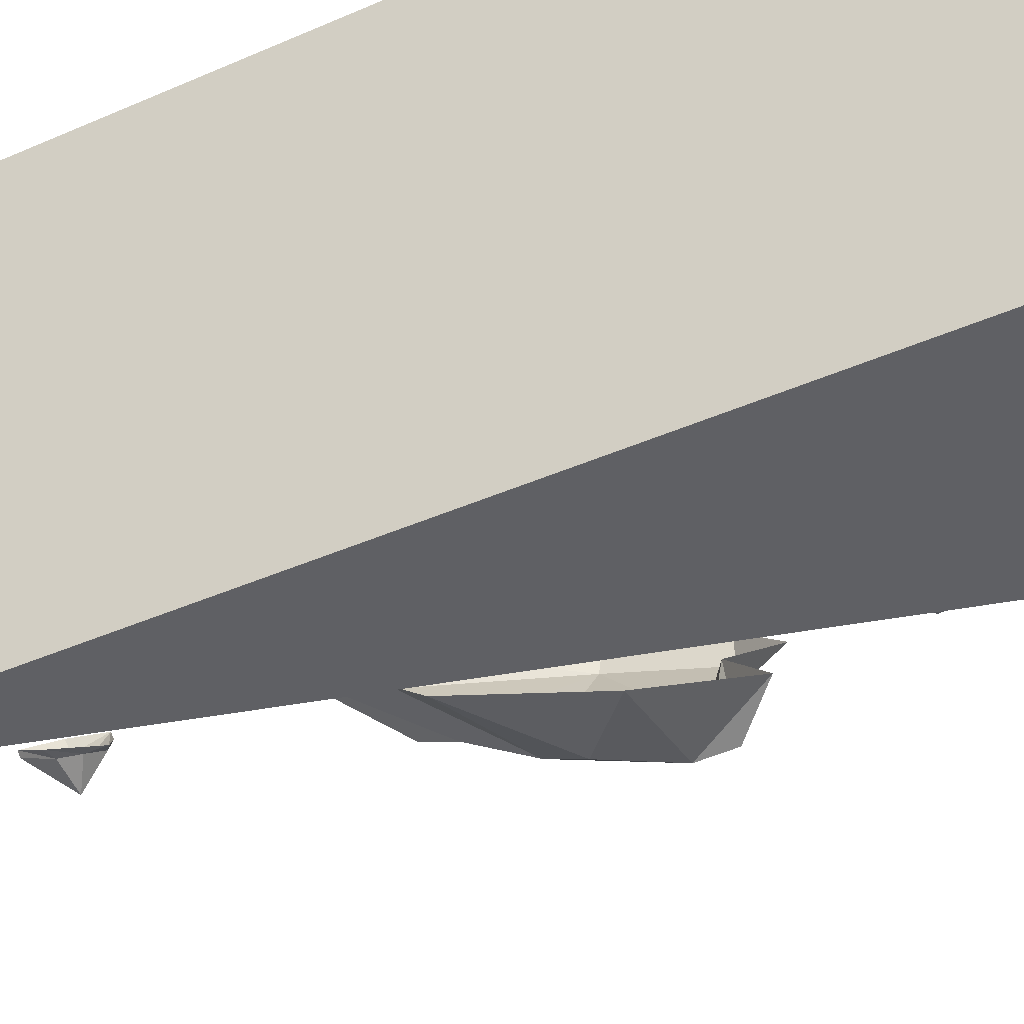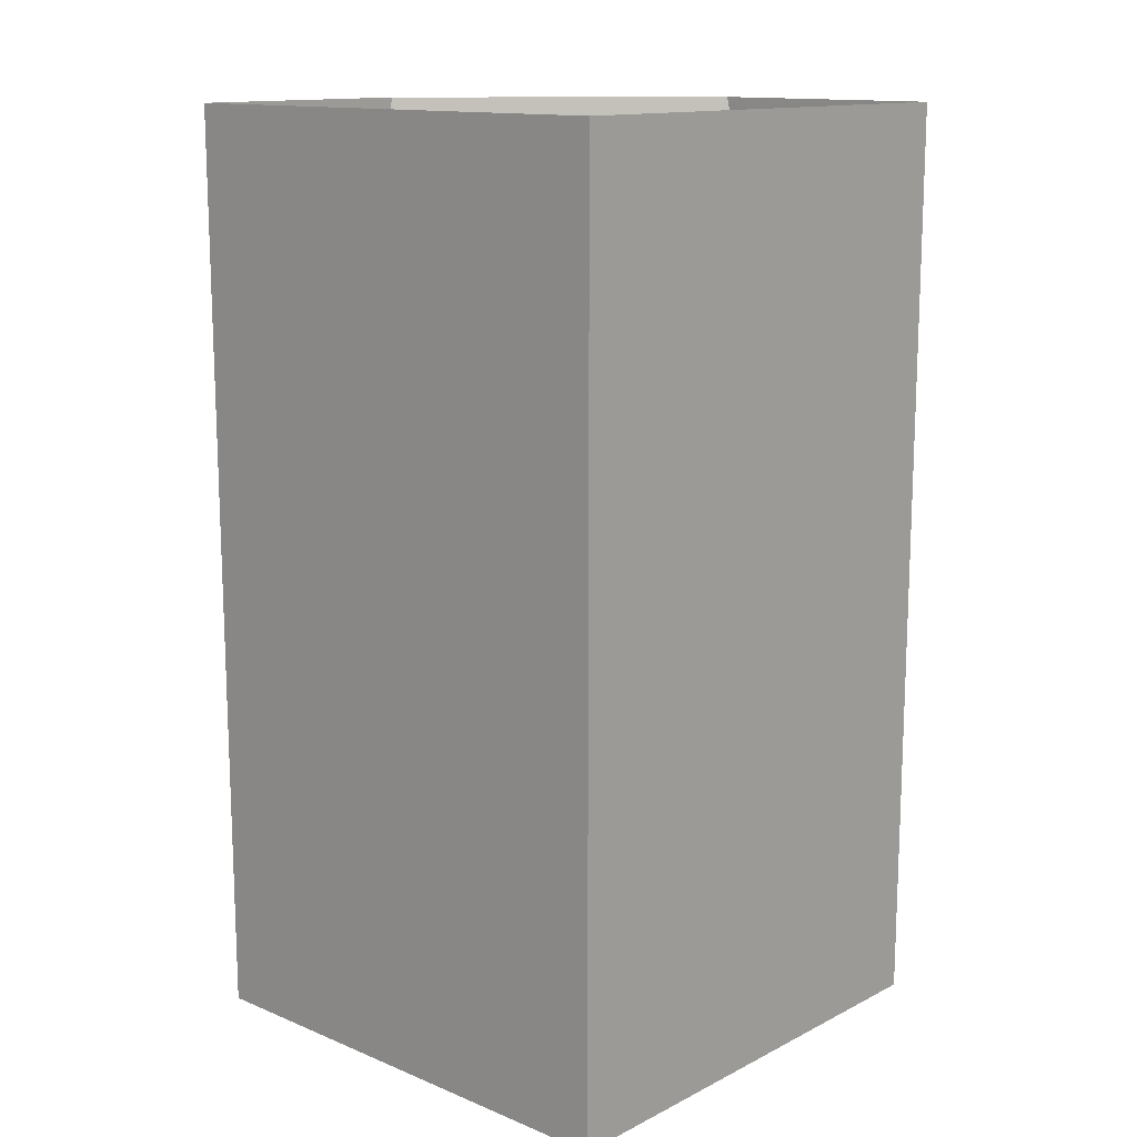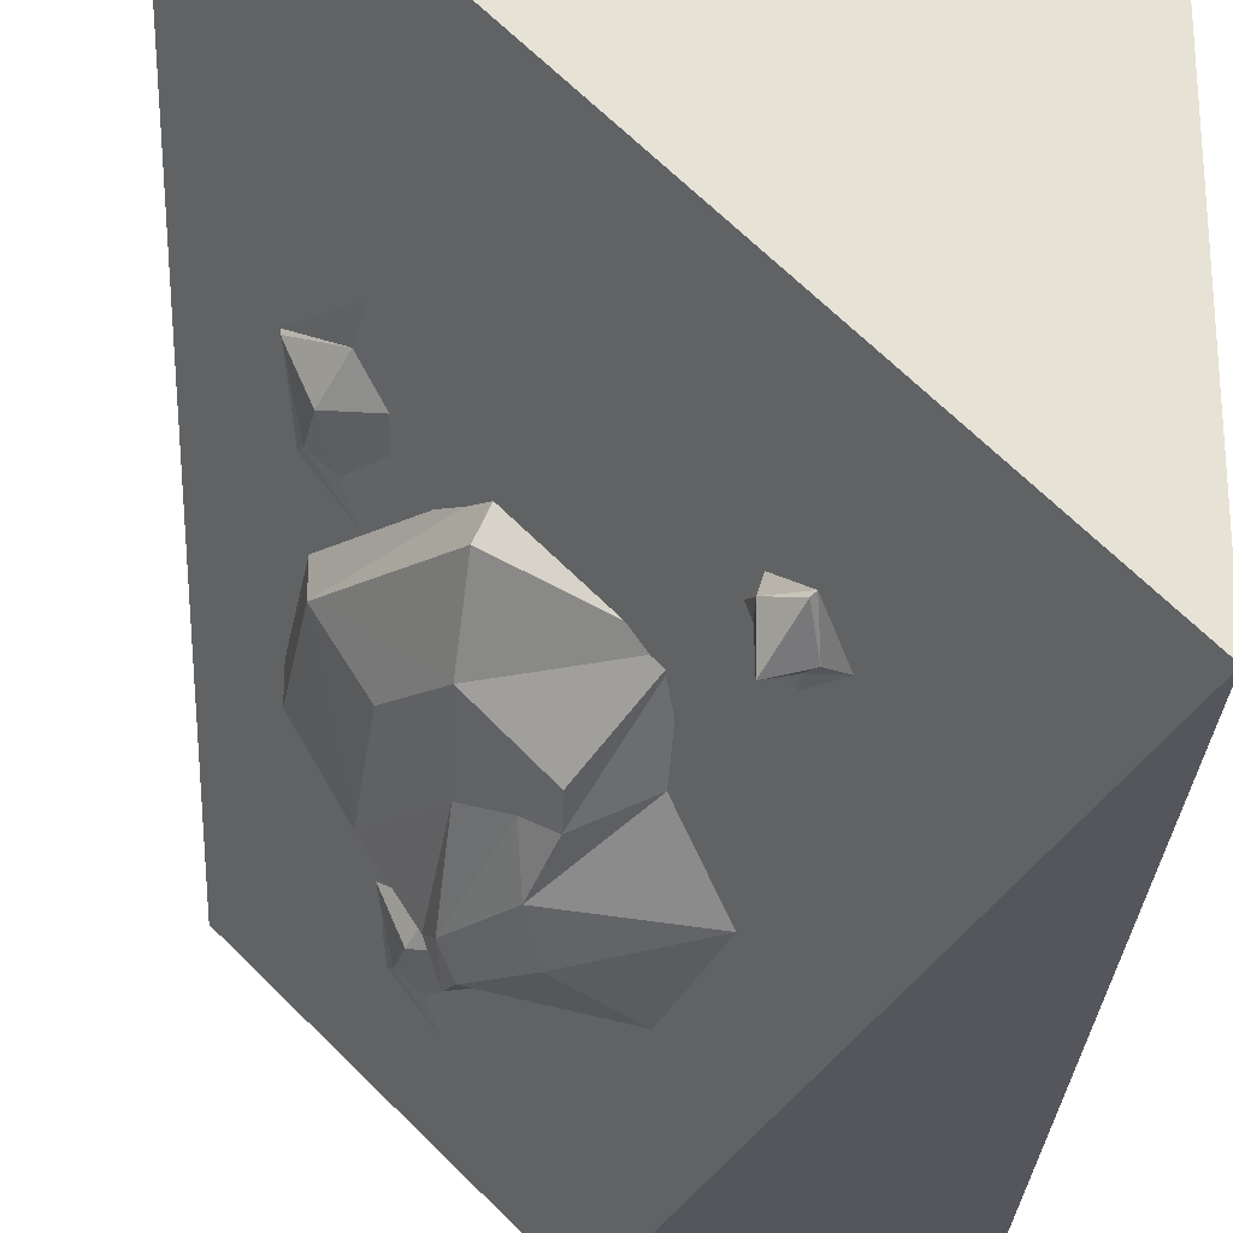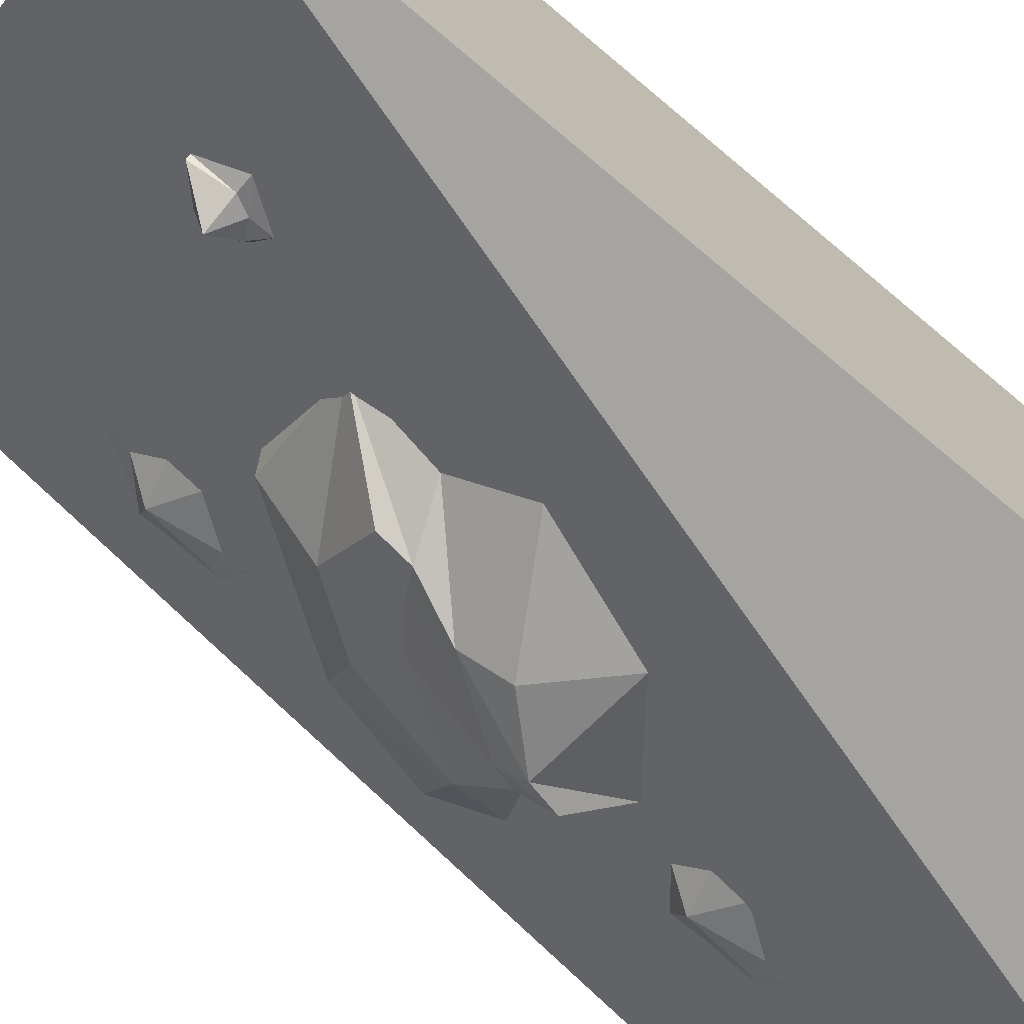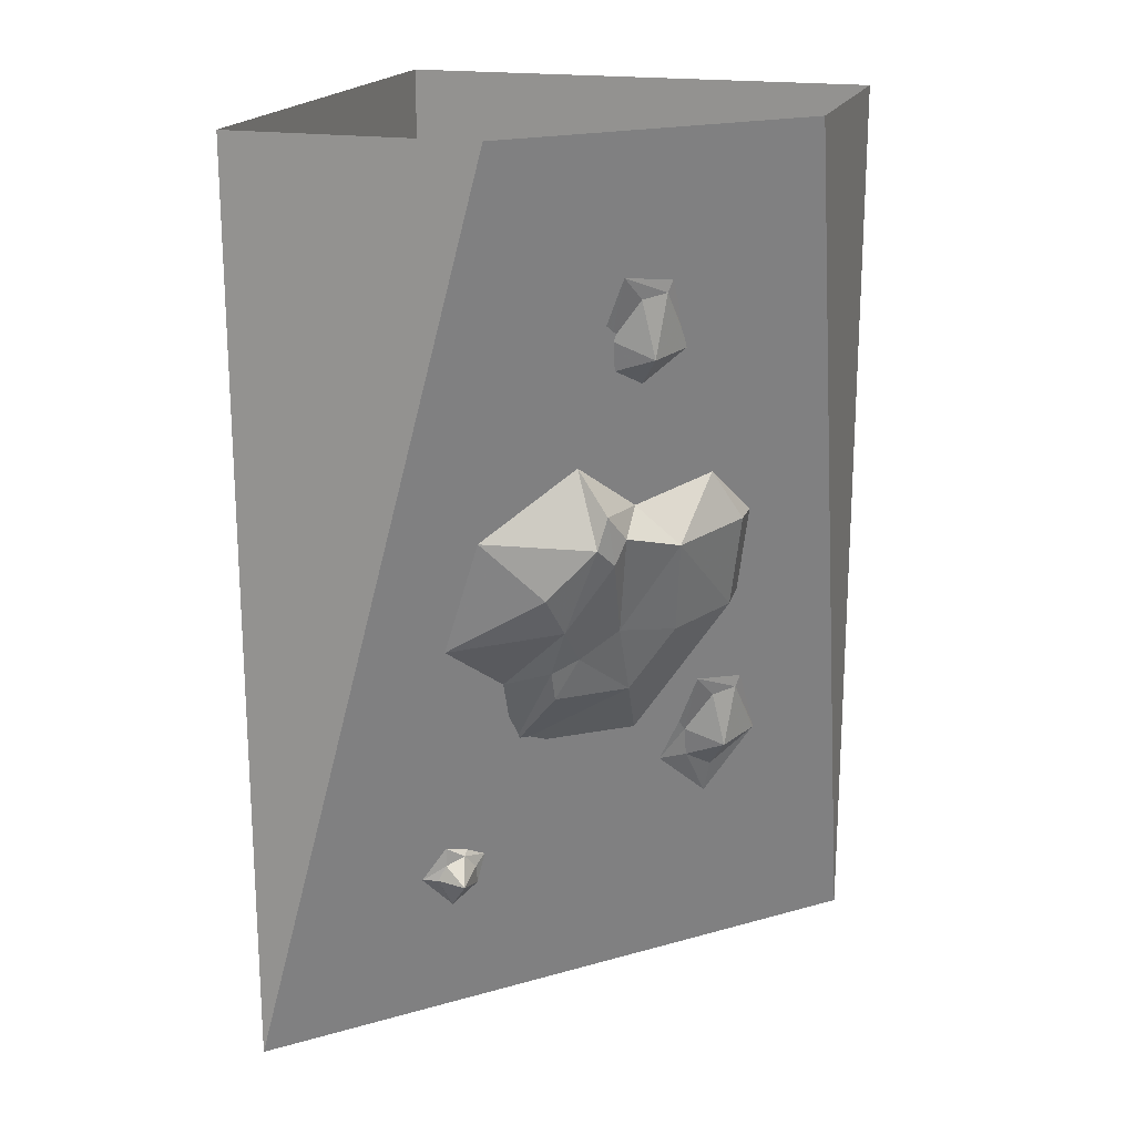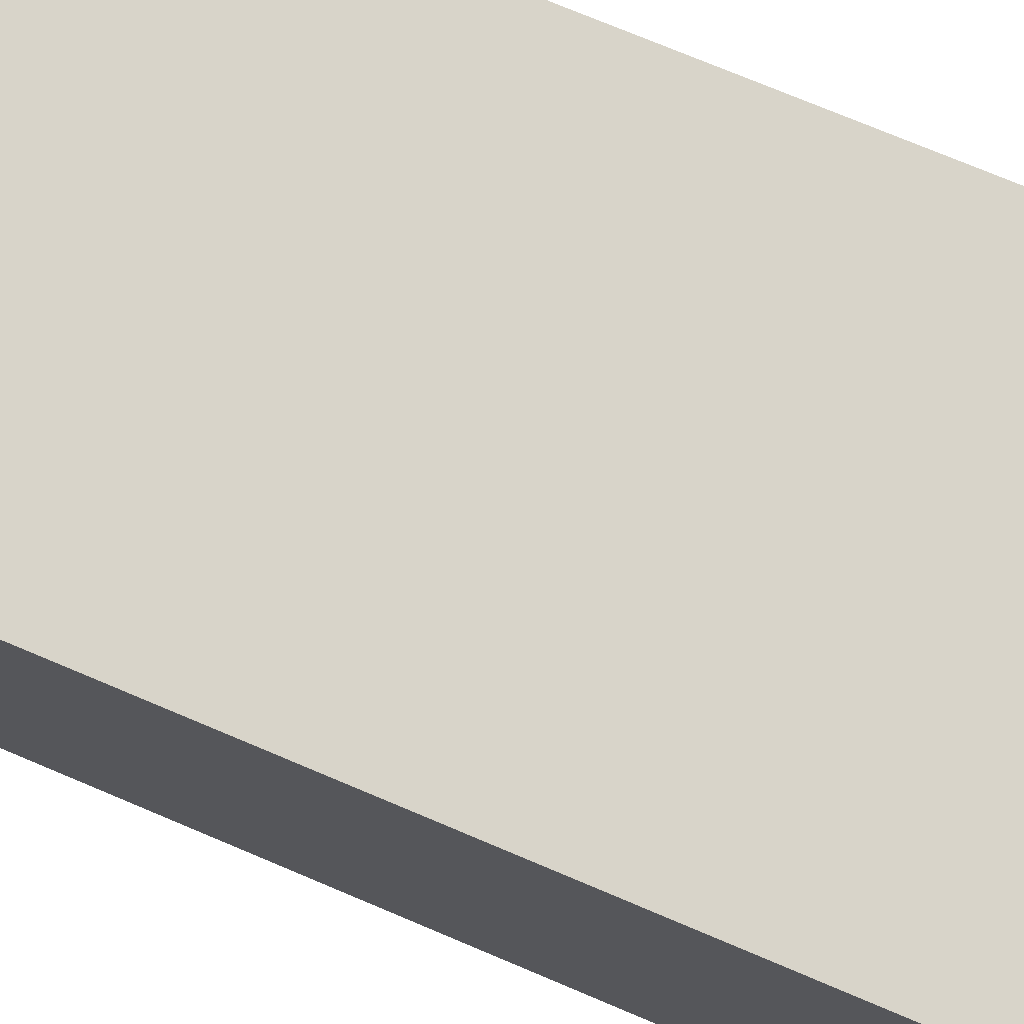
<metadata>
{"format":"obj","ext":"obj","renderer":"f3d","projection":"perspective","resolution":1024,"background":"white","views":[{"elev":-43.6,"azim":117.3,"up":"+Z"},{"elev":13.7,"azim":42.2,"up":"+Y"},{"elev":-26.3,"azim":-2.3,"up":"+Z"},{"elev":-73.2,"azim":50.0,"up":"+Z"},{"elev":19.0,"azim":-163.1,"up":"+Y"},{"elev":75.1,"azim":112.8,"up":"+Z"}]}
</metadata>
<code>
v -0.5 -1.875 0.5
v -0.5 0 0.5
v -0.5 0 0
v 0.5 -1.875 -0.5
v 0.5 -1.875 0.5
v 0.5 0 0.5
v 0.5 0 -0.5
v 0 0 -0.5
v 0.1094 -1.516 -0.3516
v 0.1094 -1.539 -0.2734
v 0.1094 -1.5 -0.2812
v 0.125 -1.469 -0.3047
v 0.1562 -1.484 -0.3281
v 0.1719 -1.516 -0.3359
v 0.1562 -1.586 -0.2969
v 0.1641 -1.586 -0.2891
v 0.1172 -1.547 -0.25
v 0.1016 -1.484 -0.25
v 0.125 -1.461 -0.2891
v 0.1562 -1.445 -0.3281
v 0.2031 -1.516 -0.3438
v -0.3438 -0.9766 -0.007812
v -0.1641 -1.242 -0.07031
v -0.1328 -1.258 -0.007812
v -0.3438 -0.9688 0.05469
v -0.375 -0.7812 -0.04688
v -0.2891 -0.7969 -0.2031
v -0.2656 -0.9922 -0.1406
v -0.1797 -1.117 -0.1719
v 0.05469 -1.258 -0.1953
v -0.3203 -0.6797 -0.08594
v -0.1953 -0.7266 -0.1953
v -0.375 -0.7812 0.01562
v -0.2109 -0.7578 -0.3125
v -0.1797 -0.9688 -0.2422
v -0.1094 -1.023 -0.2812
v -0.0625 -1.109 -0.2891
v -0.0625 -1.047 -0.3125
v 0.04688 -1.094 -0.2812
v -0.1016 -0.9453 -0.3516
v 0.125 -0.9922 -0.3984
v -0.07812 -0.8672 -0.3984
v 0.04688 -0.7578 -0.4219
v -0.1719 -0.7656 -0.375
v -0.1172 -0.625 -0.3203
v -0.1875 -0.7031 -0.3594
v -0.1953 -0.8047 -0.3359
v -0.2812 -1.148 -0.007812
v -0.2422 -1.25 0
v -0.25 -1.273 0.01562
v -0.3047 -1.195 0.03125
v -0.3438 -1.188 0.07031
v -0.3516 -1.164 0.07812
v -0.3672 -1.305 0.1484
v -0.3672 -1.305 0.1406
v -0.2891 -1.375 0.08594
v -0.2734 -1.445 0.1016
v -0.25 -1.336 0.03125
v -0.2031 -1.336 -0.007812
v -0.3281 -1.312 0.04688
v -0.1875 -0.2734 -0.2578
v -0.1484 -0.375 -0.25
v -0.1562 -0.3984 -0.2344
v -0.2109 -0.3203 -0.2188
v -0.25 -0.3125 -0.1797
v -0.2578 -0.2891 -0.1719
v -0.2734 -0.4297 -0.1016
v -0.2734 -0.4297 -0.1094
v -0.1953 -0.5 -0.1641
v -0.1797 -0.5703 -0.1484
v -0.1562 -0.4609 -0.2188
v -0.1094 -0.4609 -0.2578
v -0.2344 -0.4375 -0.2031
f 1 2 3
f 1 5 6
f 1 6 2
f 7 4 8
f 7 6 5
f 7 5 4
f 1 3 4
f 1 4 5
f 8 4 3
f 9 10 11
f 9 11 12
f 9 12 13
f 9 13 14
f 9 14 15
f 9 15 10
f 10 15 16
f 10 16 17
f 10 17 18
f 10 18 11
f 11 18 12
f 12 18 19
f 12 19 20
f 12 20 13
f 13 20 21
f 13 21 14
f 14 21 16
f 14 16 15
f 22 23 24
f 22 24 25
f 22 25 26
f 22 26 27
f 22 27 28
f 22 28 29
f 22 29 23
f 23 29 30
f 23 30 24
f 31 32 27
f 31 27 26
f 31 26 33
f 33 26 25
f 32 34 27
f 27 34 35
f 27 35 28
f 28 35 29
f 29 35 36
f 29 36 37
f 29 37 30
f 30 37 38
f 30 38 39
f 39 38 40
f 39 40 41
f 41 40 42
f 41 42 43
f 43 42 44
f 43 44 45
f 45 44 46
f 45 46 32
f 32 46 34
f 34 46 47
f 34 47 35
f 35 47 36
f 36 47 40
f 36 40 38
f 36 38 37
f 40 47 44
f 40 44 42
f 47 46 44
f 48 49 50
f 48 50 51
f 48 51 52
f 48 52 53
f 53 52 54
f 54 52 55
f 54 55 56
f 54 56 57
f 57 56 58
f 57 58 59
f 59 58 50
f 59 50 49
f 60 52 51
f 60 51 50
f 60 50 58
f 60 58 56
f 60 56 55
f 60 55 52
f 61 62 63
f 61 63 64
f 61 64 65
f 61 65 66
f 66 65 67
f 67 65 68
f 67 68 69
f 67 69 70
f 70 69 71
f 70 71 72
f 72 71 63
f 72 63 62
f 73 65 64
f 73 64 63
f 73 63 71
f 73 71 69
f 73 69 68
f 73 68 65

</code>
